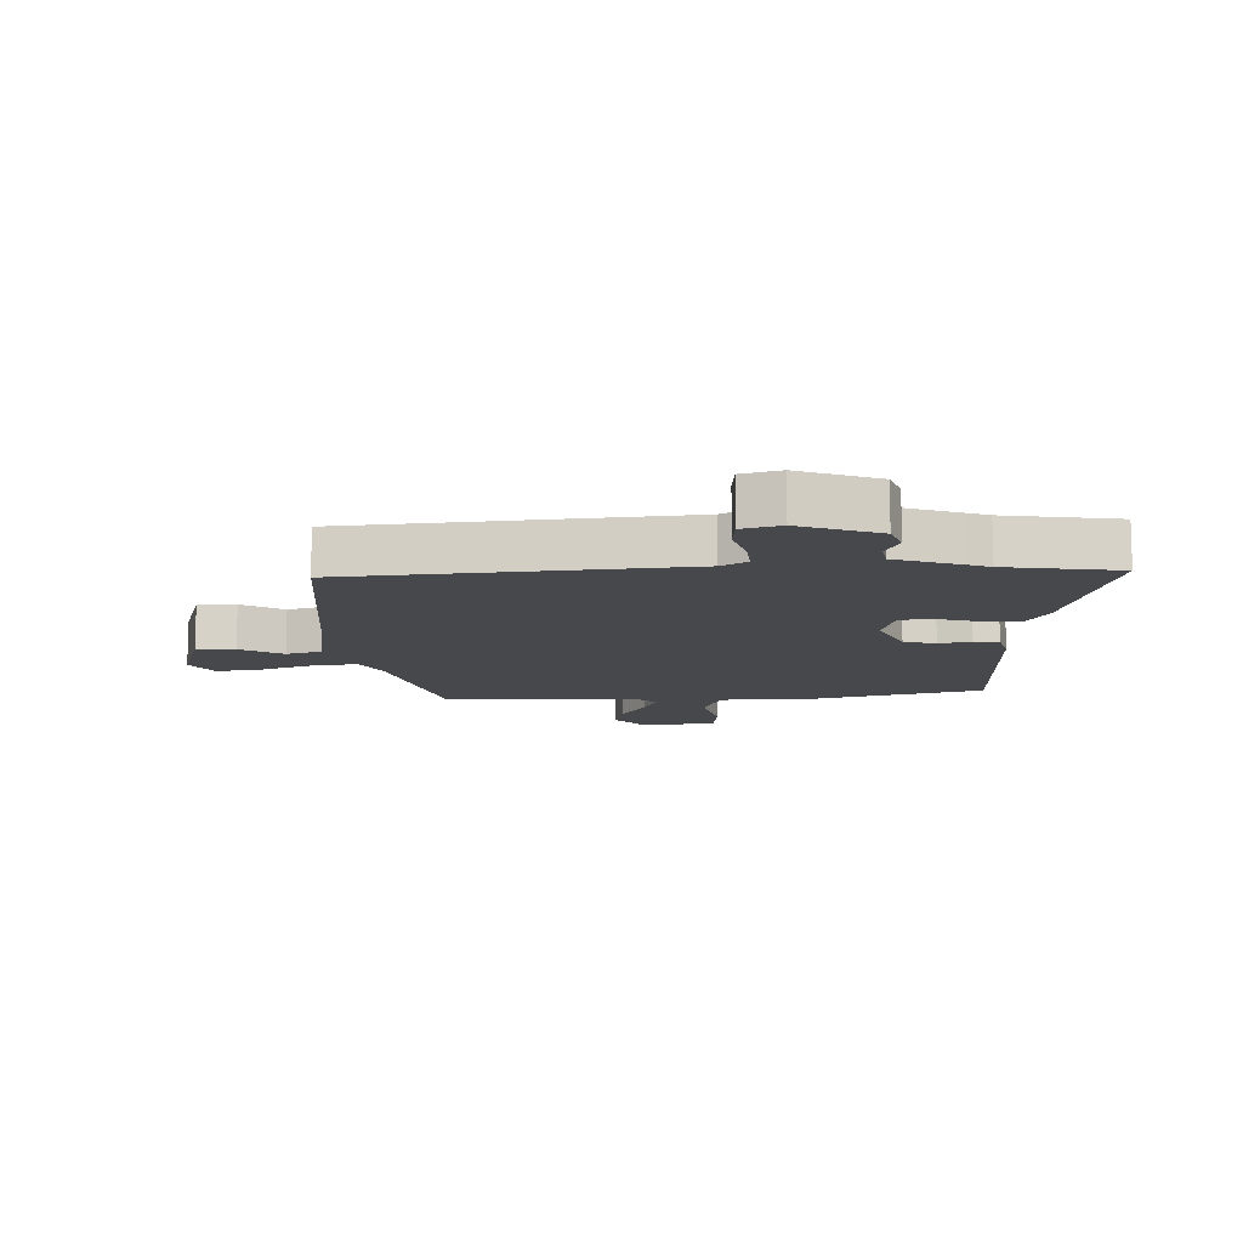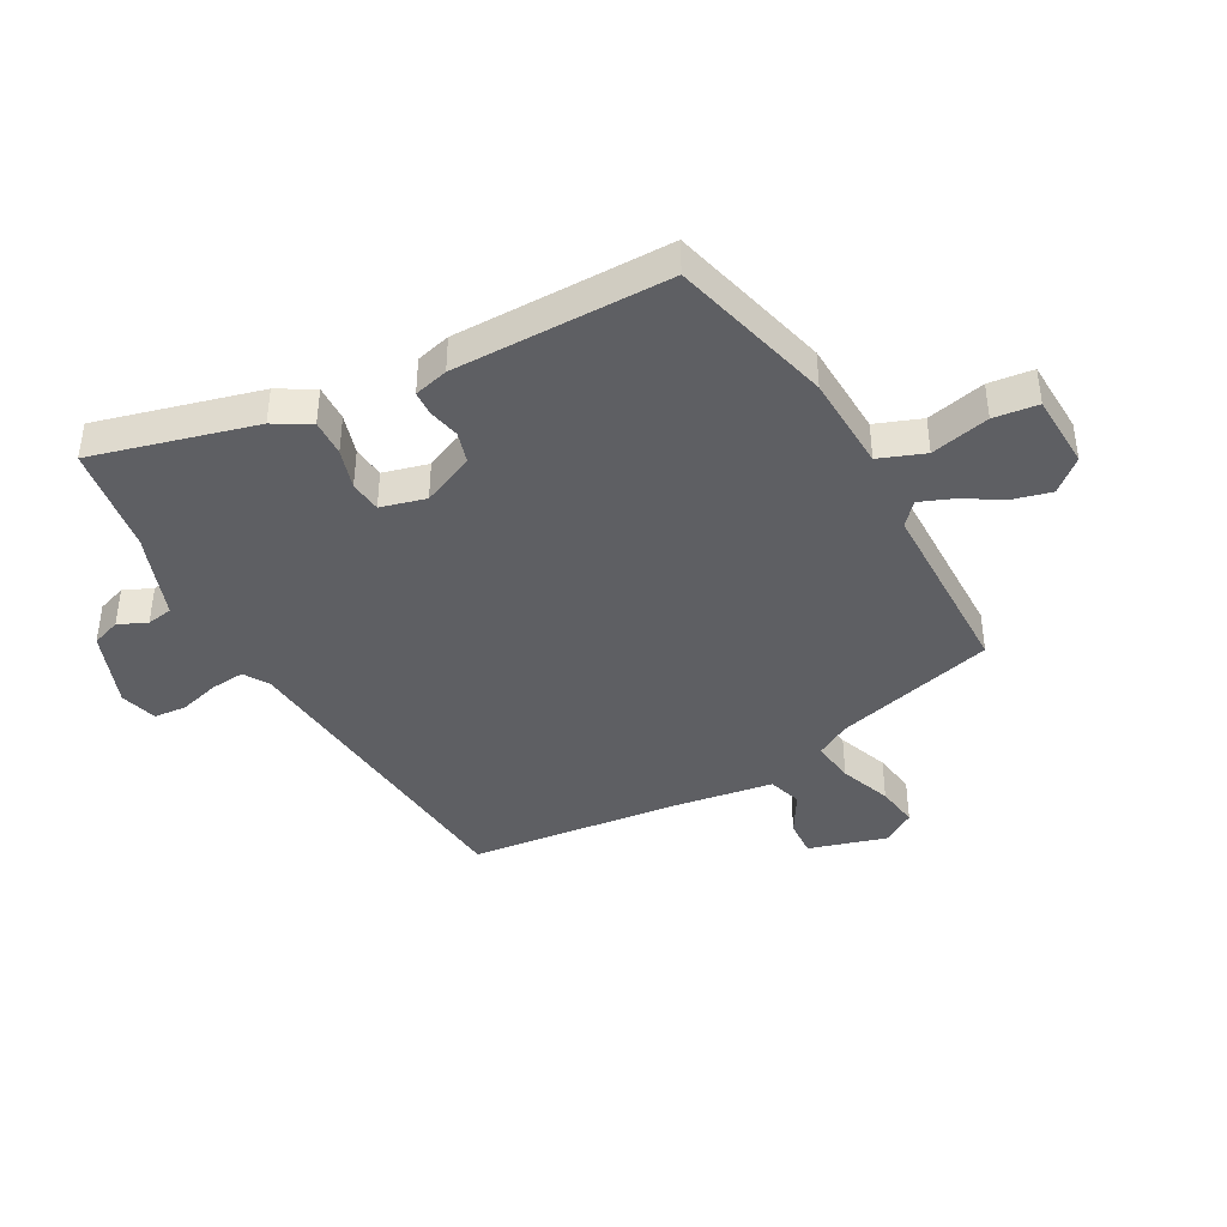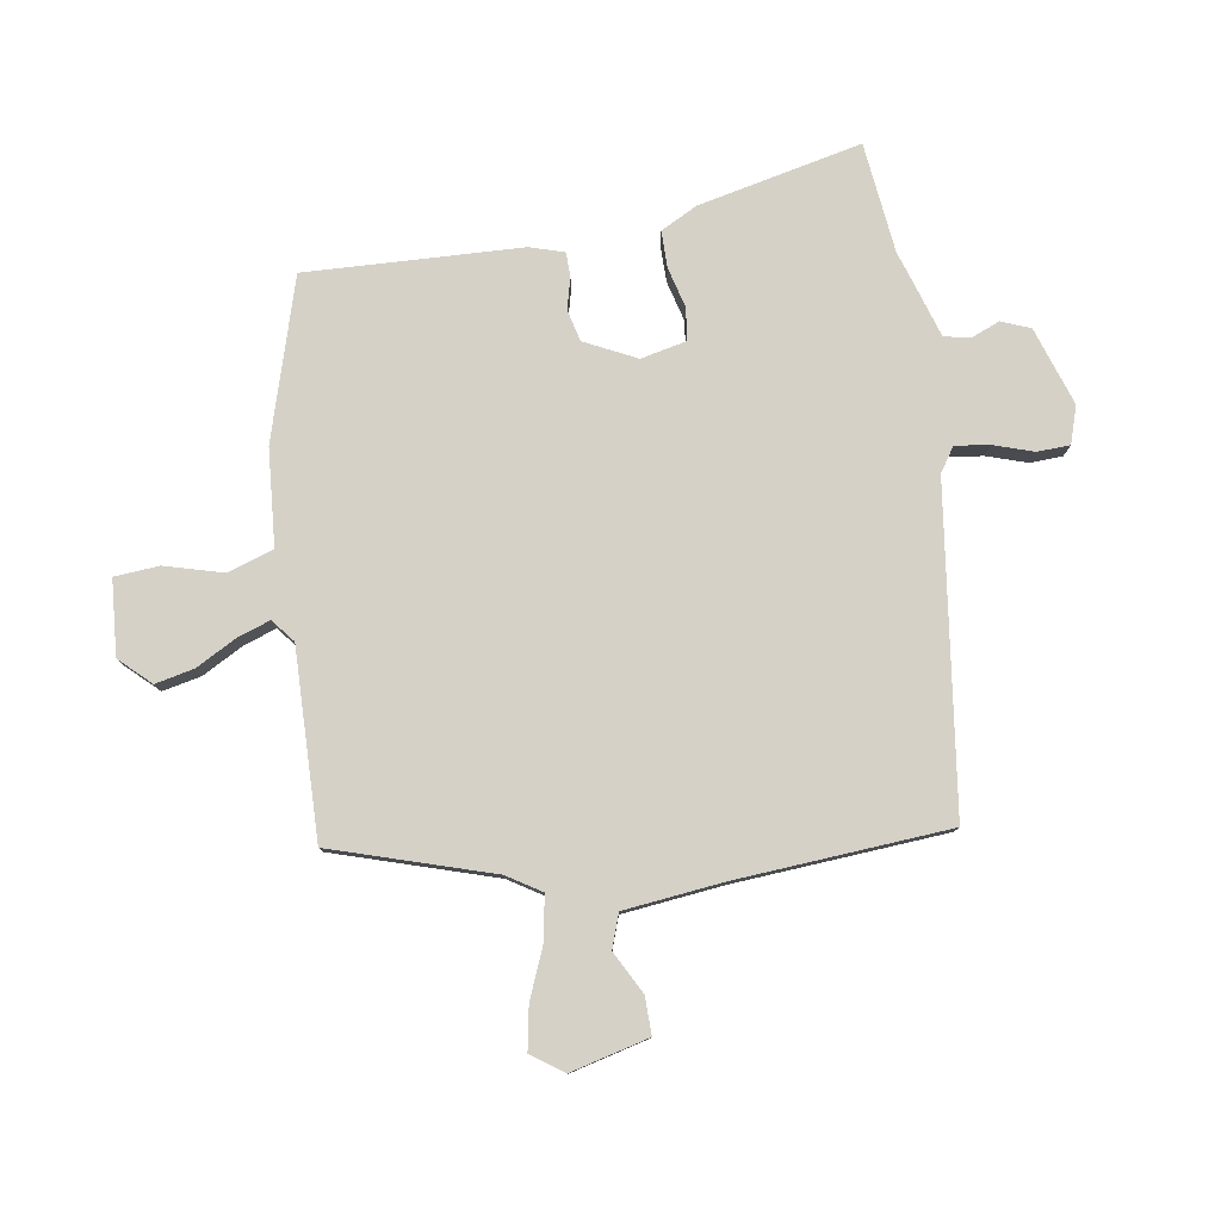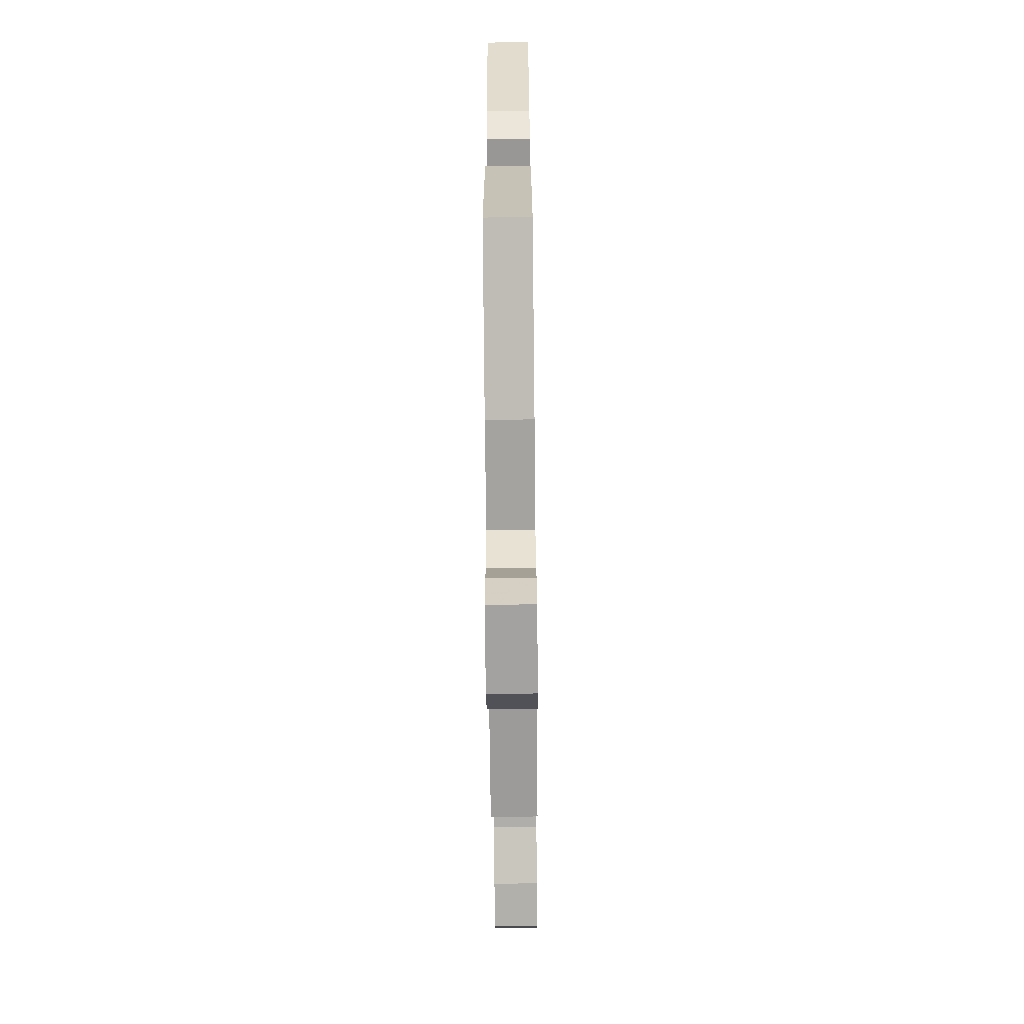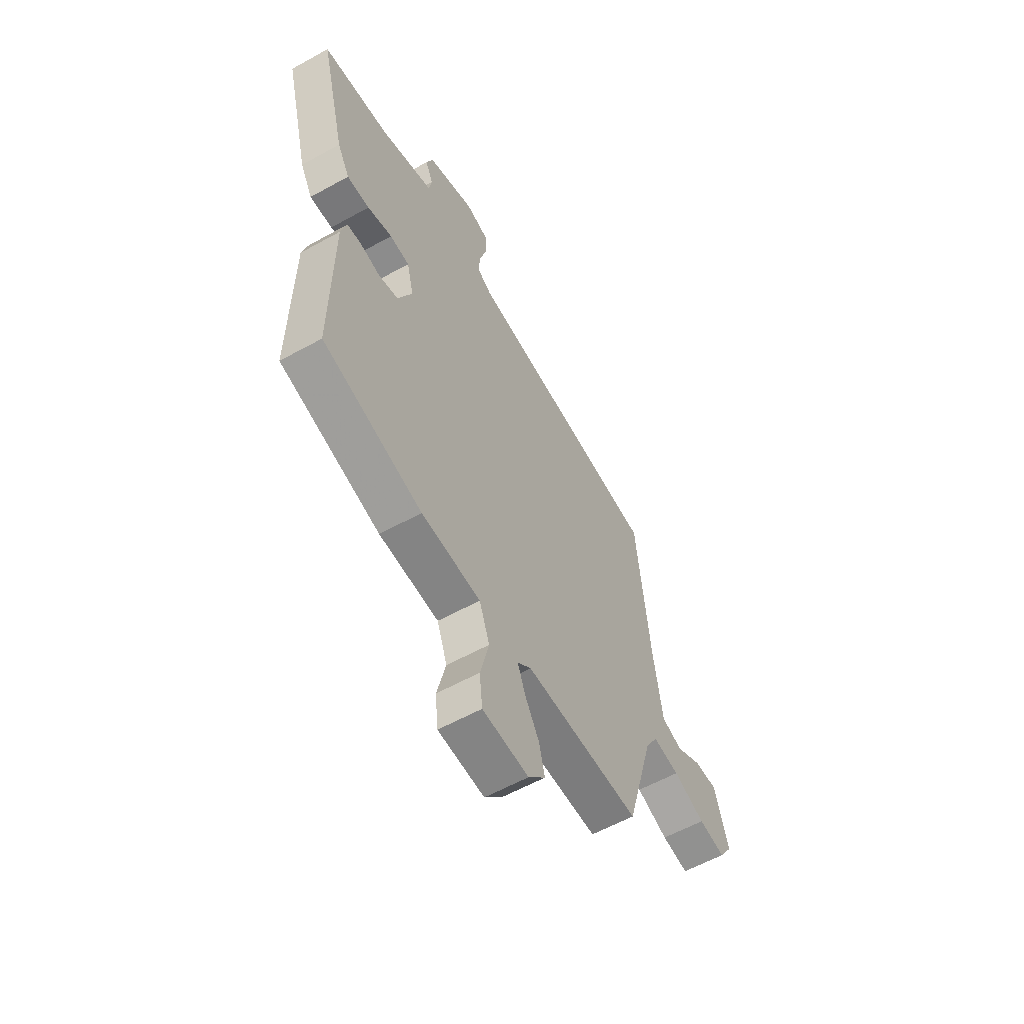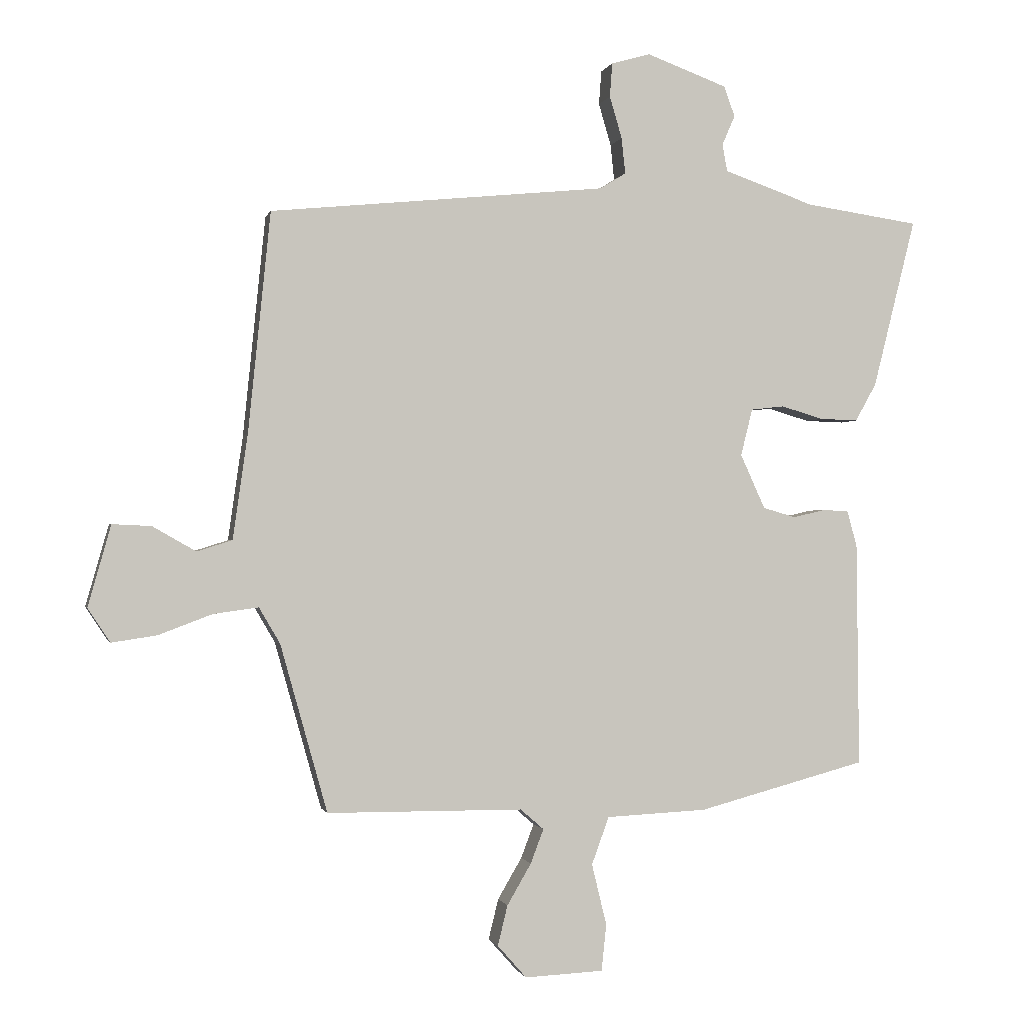
<metadata>
{"format":"obj","ext":"obj","renderer":"f3d","projection":"perspective","resolution":1024,"background":"white","views":[{"elev":-11.5,"azim":1.6,"up":"+Y"},{"elev":-41.1,"azim":118.3,"up":"+Y"},{"elev":79.2,"azim":-97.3,"up":"+Y"},{"elev":-70.0,"azim":90.6,"up":"+Z"},{"elev":-59.1,"azim":119.7,"up":"+Z"},{"elev":-0.8,"azim":-12.8,"up":"+Z"}]}
</metadata>
<code>
v -0.414 0.07 -0.486
v -0.49 0.07 -0.215
v -0.524 0.07 -0.157
v -0.597 0.07 -0.167
v -0.684 0.07 -0.2
v -0.757 0.07 -0.211
v -0.793 0.07 -0.156
v -0.756 0.07 -0.025
v -0.693 0.07 -0.028
v -0.623 0.07 -0.068
v -0.566 0.07 -0.05
v -0.542 0.07 0.119
v -0.506 0.07 0.475
v 0.038 0.07 0.529
v 0.08 0.07 0.555
v 0.074 0.07 0.613
v 0.054 0.07 0.681
v 0.058 0.07 0.736
v 0.121 0.07 0.754
v 0.251 0.07 0.706
v 0.269 0.07 0.657
v 0.248 0.07 0.609
v 0.256 0.07 0.565
v 0.365 0.07 0.527
v 0.4 0.07 0.514
v 0.586 0.07 0.487
v 0.517 0.07 0.213
v 0.483 0.07 0.152
v 0.421 0.07 0.154
v 0.353 0.07 0.174
v 0.299 0.07 0.168
v 0.28 0.07 0.092
v 0.32 0.07 0.004
v 0.373 0.07 -0.011
v 0.426 0.07 0.001
v 0.467 0.07 -0.001
v 0.483 0.07 -0.059
v 0.487 0.07 -0.423
v 0.214 0.07 -0.496
v 0.051 0.07 -0.504
v 0.023 0.07 -0.581
v 0.047 0.07 -0.68
v 0.039 0.07 -0.755
v -0.088 0.07 -0.761
v -0.135 0.07 -0.708
v -0.119 0.07 -0.643
v -0.08 0.07 -0.576
v -0.059 0.07 -0.521
v -0.097 0.07 -0.488
v -0.414 0 -0.486
v -0.49 0 -0.215
v -0.524 0 -0.157
v -0.597 0 -0.167
v -0.684 0 -0.2
v -0.757 0 -0.211
v -0.793 0 -0.156
v -0.756 0 -0.025
v -0.693 0 -0.028
v -0.623 0 -0.068
v -0.566 0 -0.05
v -0.542 0 0.119
v -0.506 0 0.475
v 0.038 0 0.529
v 0.08 0 0.555
v 0.074 0 0.613
v 0.054 0 0.681
v 0.058 0 0.736
v 0.121 0 0.754
v 0.251 0 0.706
v 0.269 0 0.657
v 0.248 0 0.609
v 0.256 0 0.565
v 0.365 0 0.527
v 0.4 0 0.514
v 0.586 0 0.487
v 0.517 0 0.213
v 0.483 0 0.152
v 0.421 0 0.154
v 0.353 0 0.174
v 0.299 0 0.168
v 0.28 0 0.092
v 0.32 0 0.004
v 0.373 0 -0.011
v 0.426 0 0.001
v 0.467 0 -0.001
v 0.483 0 -0.059
v 0.487 0 -0.423
v 0.214 0 -0.496
v 0.051 0 -0.504
v 0.023 0 -0.581
v 0.047 0 -0.68
v 0.039 0 -0.755
v -0.088 0 -0.761
v -0.135 0 -0.708
v -0.119 0 -0.643
v -0.08 0 -0.576
v -0.059 0 -0.521
v -0.097 0 -0.488
f 44 45 46 47
f 44 47 48
f 41 42 43 44
f 40 41 44 48
f 37 38 39 40
f 37 40 48 49
f 34 35 36 37
f 33 34 37 49
f 27 28 29 30
f 25 26 27 30
f 23 24 25 30
f 23 30 31
f 22 23 31 32
f 20 21 22
f 19 20 22
f 16 17 18 19
f 15 16 19 22
f 14 15 22 32
f 12 13 14 32
f 7 8 9 10
f 7 10 11
f 4 5 6 7
f 3 4 7 11
f 2 3 11 12
f 12 32 33 49
f 1 2 12 49
f 96 95 94 93
f 97 96 93
f 93 92 91 90
f 97 93 90 89
f 89 88 87 86
f 98 97 89 86
f 86 85 84 83
f 98 86 83 82
f 79 78 77 76
f 79 76 75 74
f 79 74 73 72
f 80 79 72
f 81 80 72 71
f 71 70 69
f 71 69 68
f 68 67 66 65
f 71 68 65 64
f 81 71 64 63
f 81 63 62 61
f 59 58 57 56
f 60 59 56
f 56 55 54 53
f 60 56 53 52
f 61 60 52 51
f 98 82 81 61
f 98 61 51 50
f 1 50 51 2
f 2 51 52 3
f 3 52 53 4
f 4 53 54 5
f 5 54 55 6
f 6 55 56 7
f 7 56 57 8
f 8 57 58 9
f 9 58 59 10
f 10 59 60 11
f 11 60 61 12
f 12 61 62 13
f 13 62 63 14
f 14 63 64 15
f 15 64 65 16
f 16 65 66 17
f 17 66 67 18
f 18 67 68 19
f 19 68 69 20
f 20 69 70 21
f 21 70 71 22
f 22 71 72 23
f 23 72 73 24
f 24 73 74 25
f 25 74 75 26
f 26 75 76 27
f 27 76 77 28
f 28 77 78 29
f 29 78 79 30
f 30 79 80 31
f 31 80 81 32
f 32 81 82 33
f 33 82 83 34
f 34 83 84 35
f 35 84 85 36
f 36 85 86 37
f 37 86 87 38
f 38 87 88 39
f 39 88 89 40
f 40 89 90 41
f 41 90 91 42
f 42 91 92 43
f 43 92 93 44
f 44 93 94 45
f 45 94 95 46
f 46 95 96 47
f 47 96 97 48
f 48 97 98 49
f 49 98 50 1

</code>
